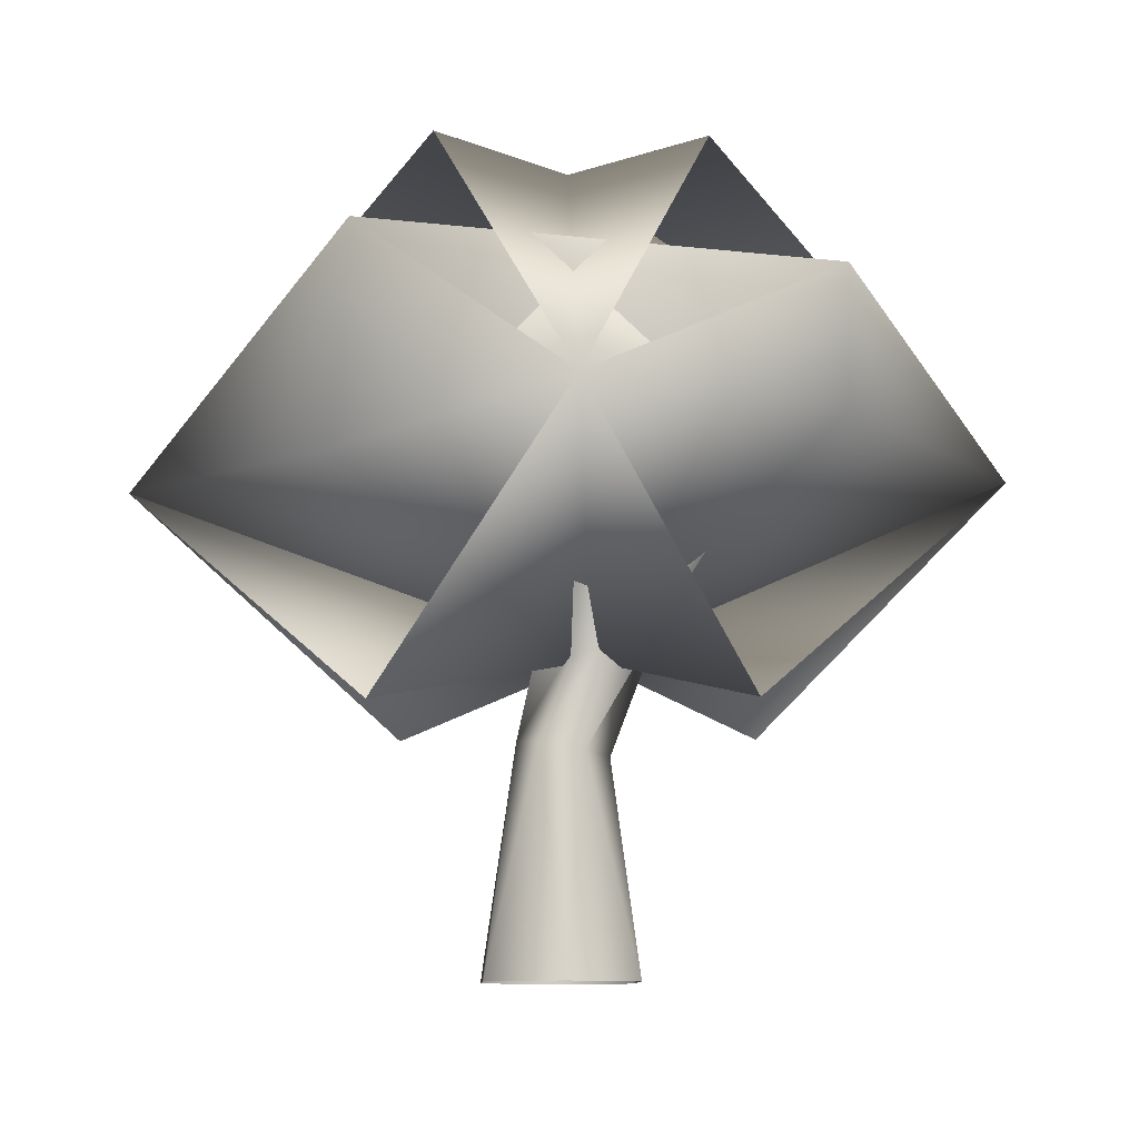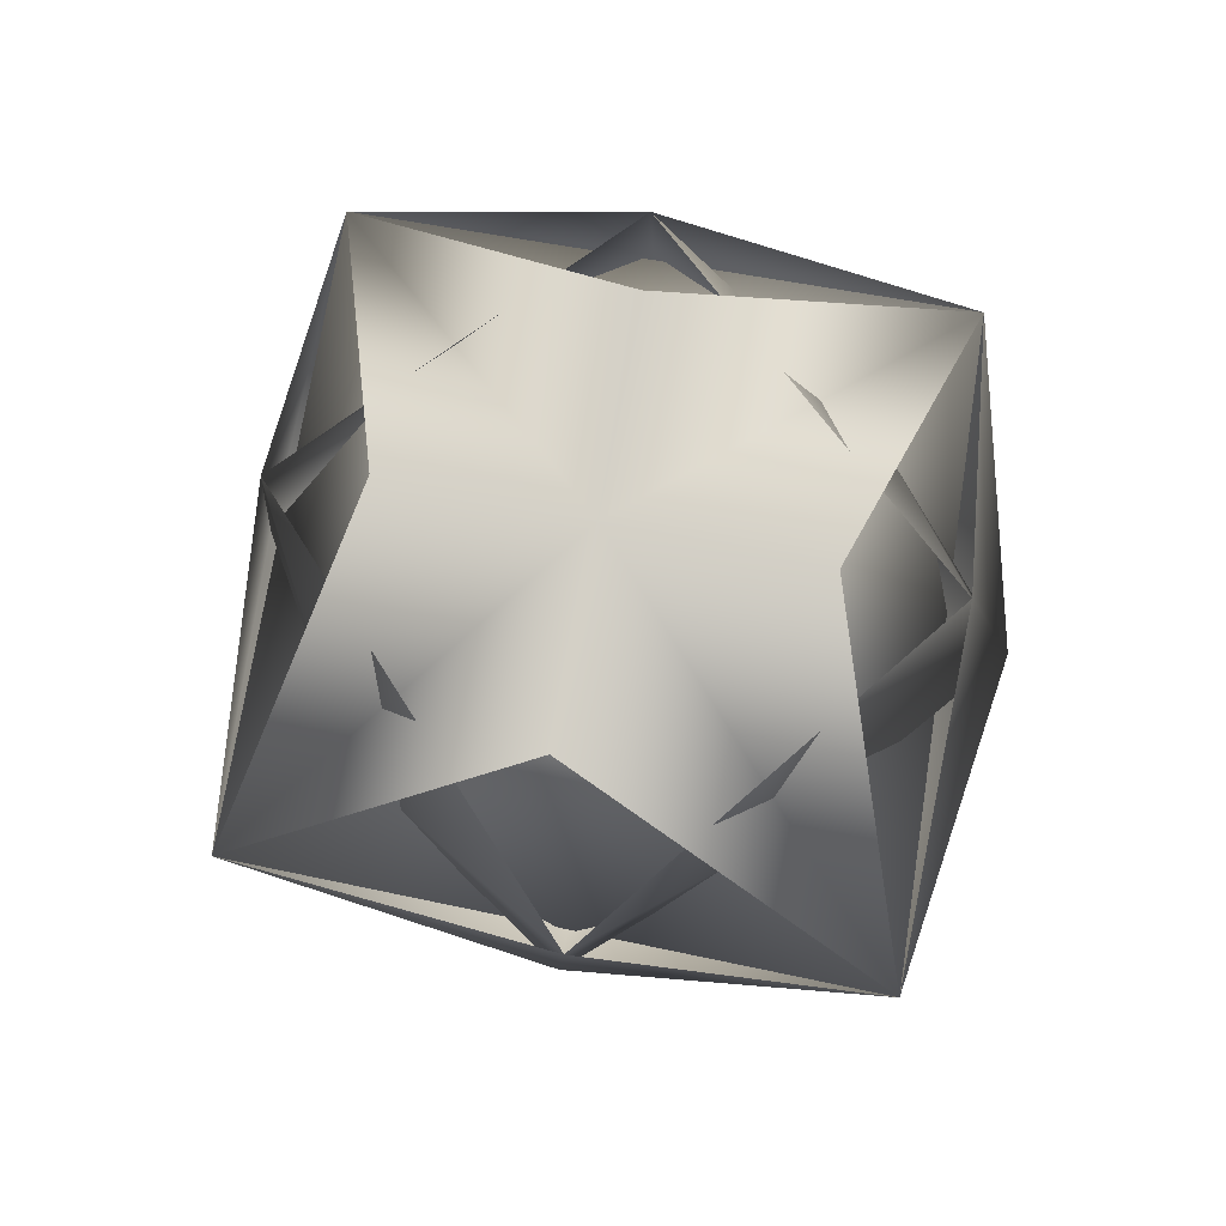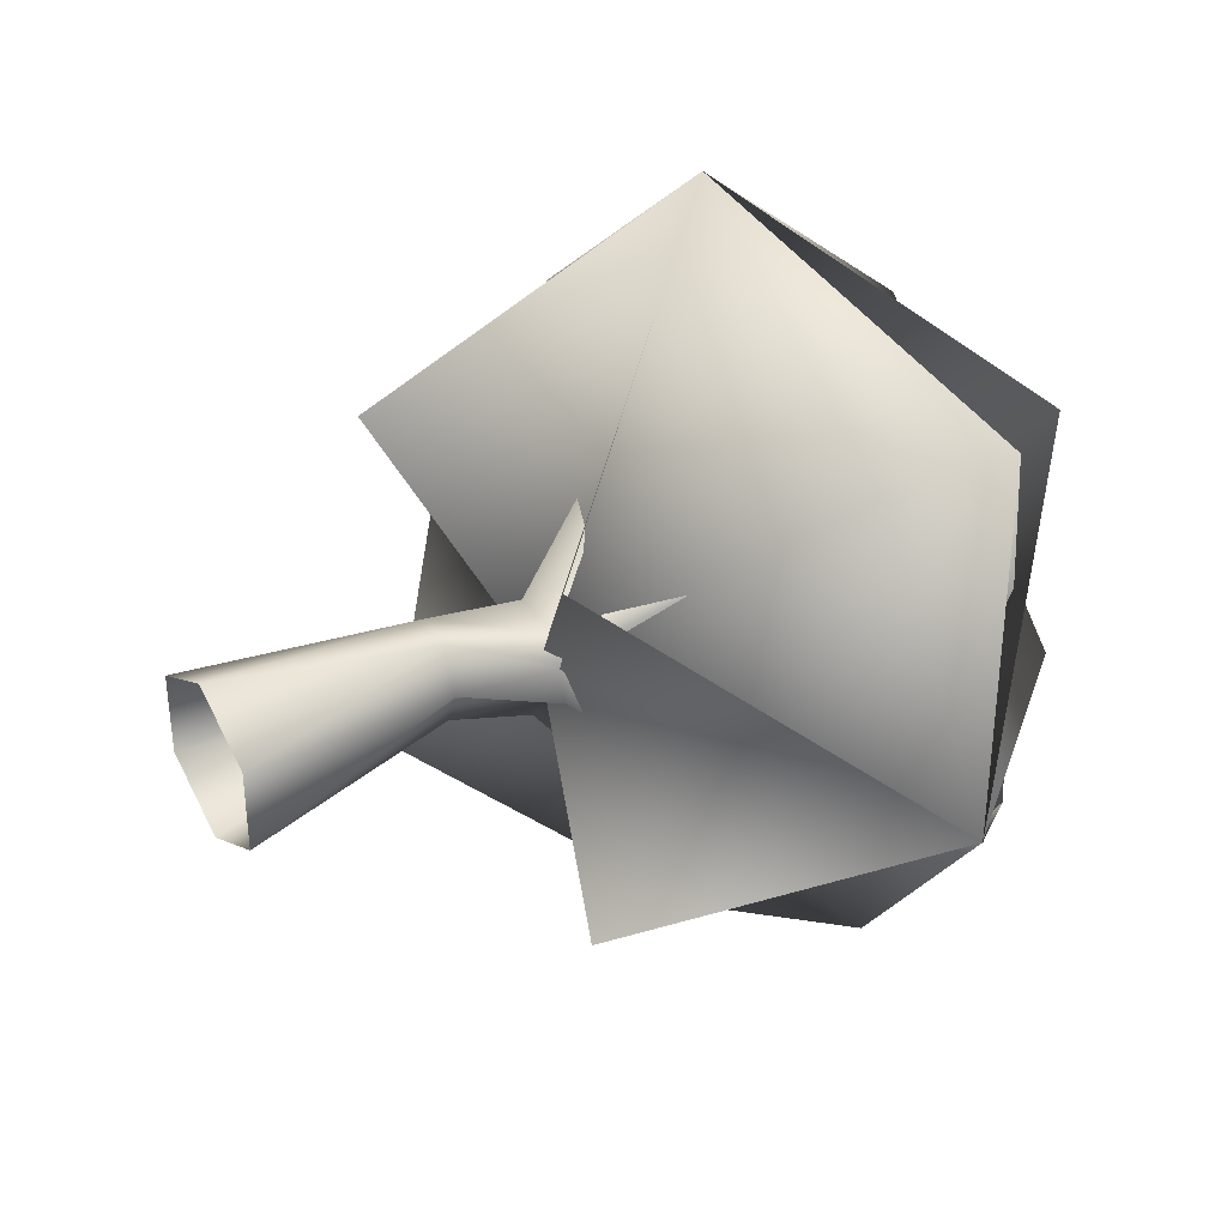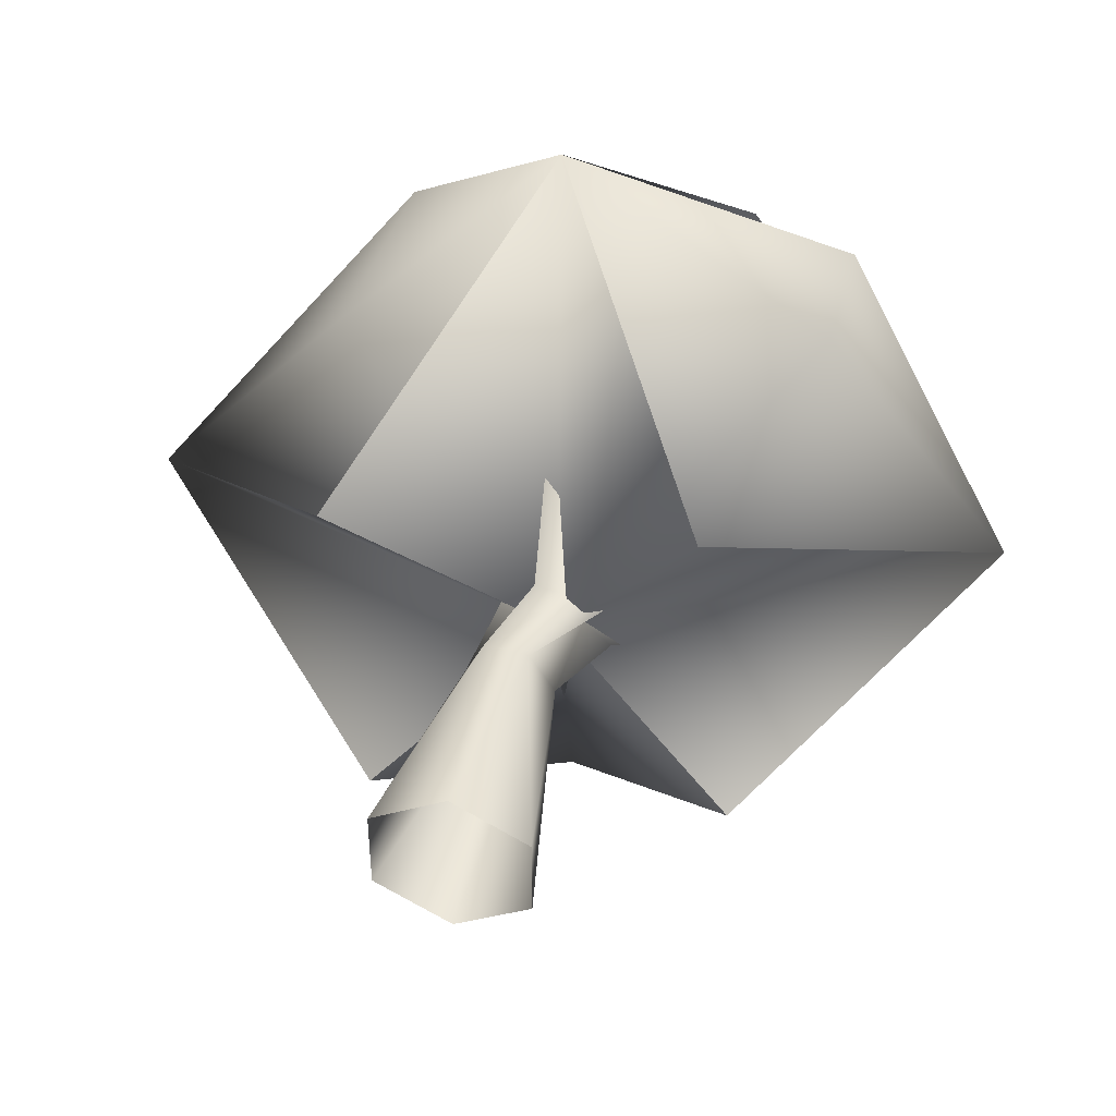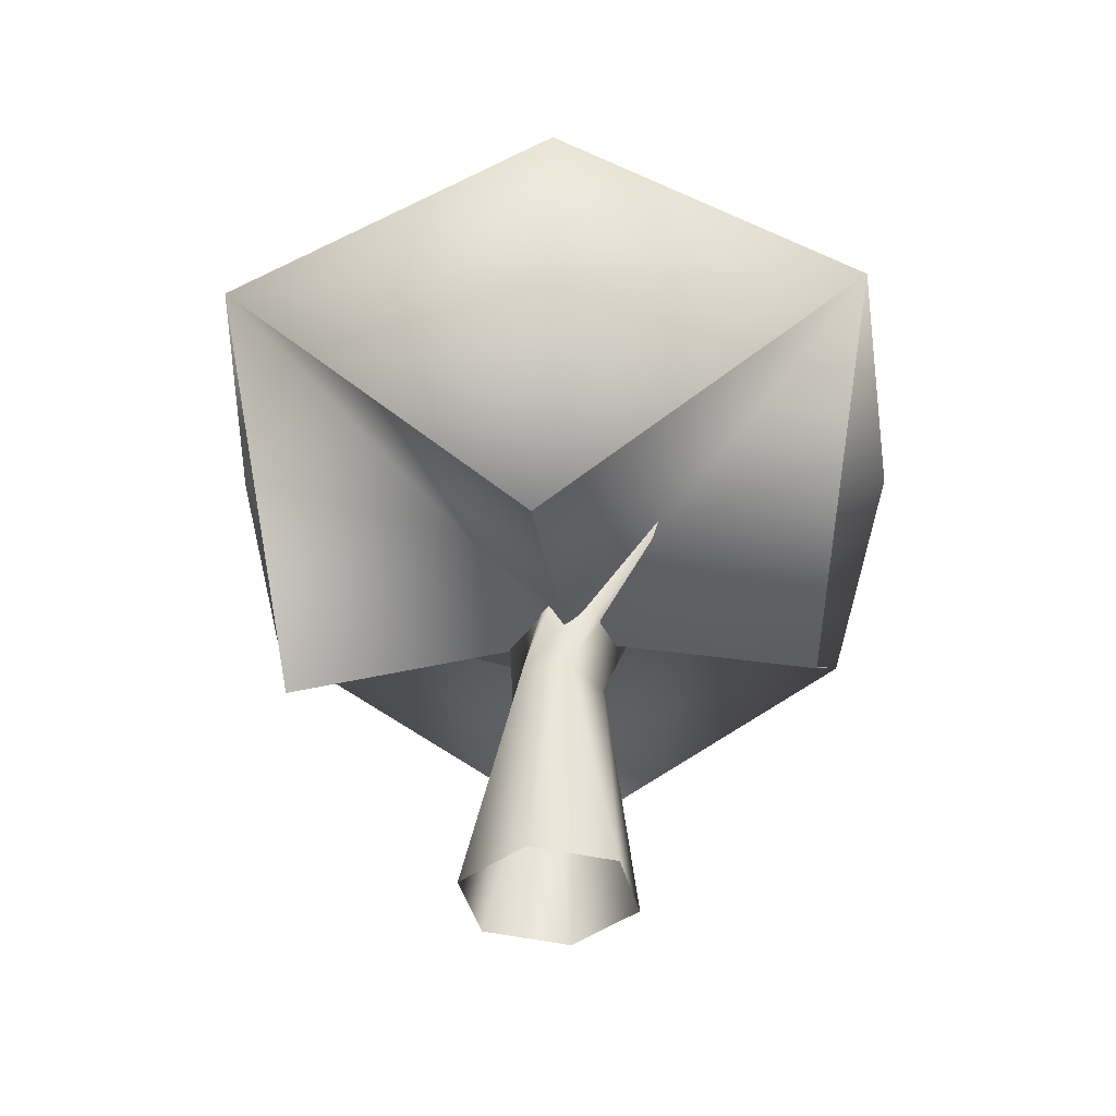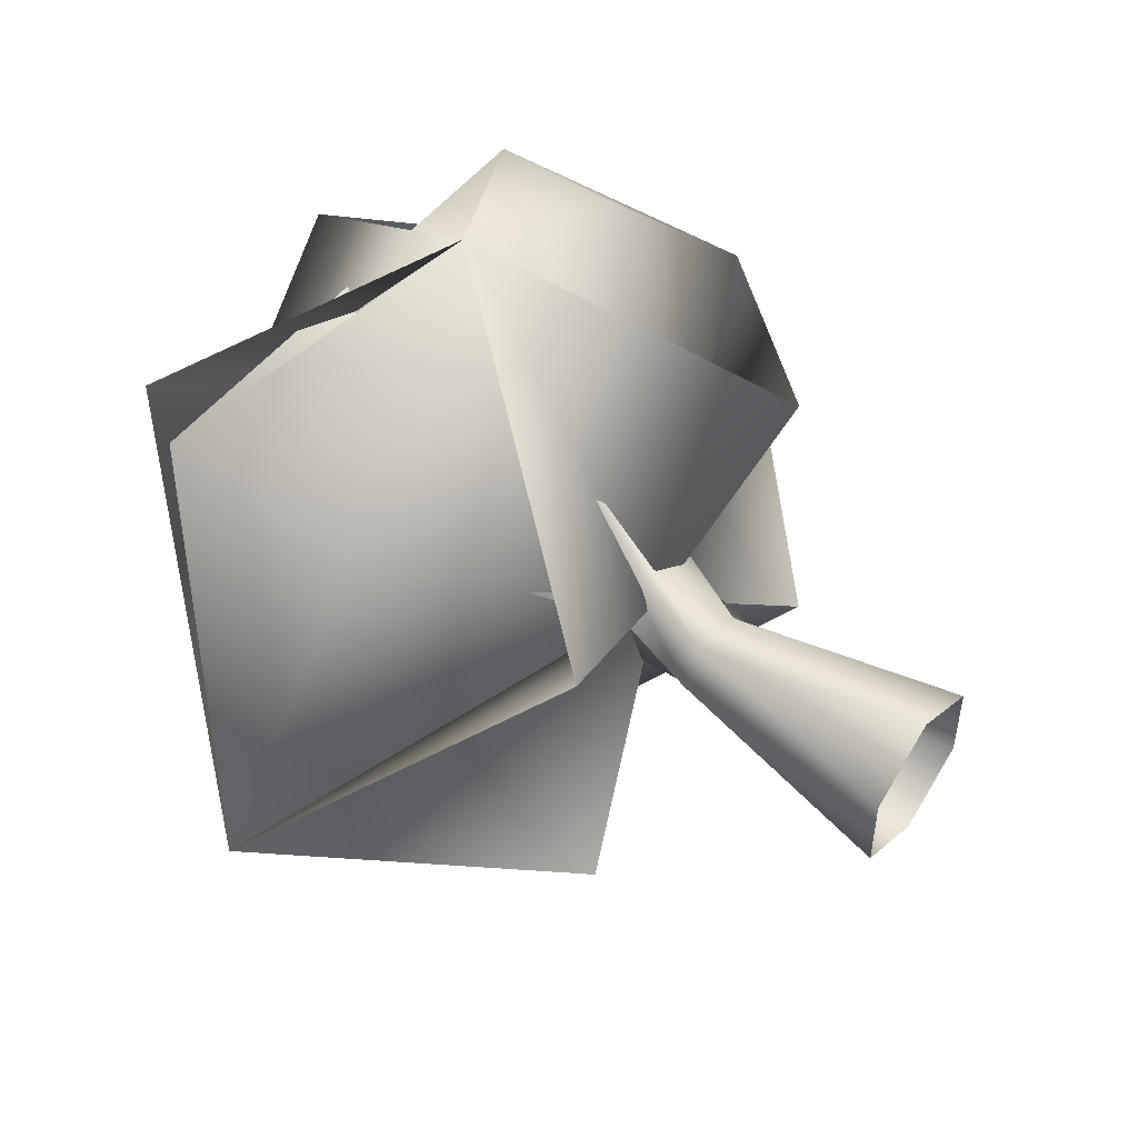
<metadata>
{"format":"obj","ext":"obj","renderer":"f3d","projection":"perspective","resolution":1024,"background":"white","views":[{"elev":-9.6,"azim":-3.7,"up":"+Y"},{"elev":78.7,"azim":53.4,"up":"+Y"},{"elev":38.2,"azim":58.4,"up":"+Z"},{"elev":44.4,"azim":12.6,"up":"+Z"},{"elev":-39.1,"azim":-46.5,"up":"+Y"},{"elev":52.9,"azim":-54.6,"up":"+Z"}]}
</metadata>
<code>
o
v 0.9001 18.12 -5.313
v -0.1652 19.89 -2.665
v -0.9276 29.07 -21.06
v 1.507 19.6 1.511
v 4.07 18.52 1.59
v 13.4 33.75 12.96
v 0.1595 11.89 2.855
v -3.253 12.53 2.552
v -1.472 -4.718 5.602
v -7.131 -4.718 2.335
v -4.708 12.75 -0.6057
v -7.131 -4.718 -4.2
v -3.402 18.86 0.9261
v -0.4487 19.95 0.6339
v -14.19 31.48 11.39
v -0.953 18.53 3.2
v -1.46 28.6 17.85
v 4.07 18.52 1.59
v 2.506 19.42 -0.7657
v 13.4 33.75 12.96
v 0.1595 11.89 2.855
v 2.13 11.56 0.001547
v 2.277 19.46 -2.924
v 0.9001 18.12 -5.313
v -0.9276 29.07 -21.06
v 4.79 18.4 -1.696
v 14.11 33.65 -15
v 0.6774 11.8 -3.156
v -1.472 -4.718 5.602
v 4.187 -4.718 2.335
v 4.187 -4.718 -4.2
v -1.891 20.2 -1.384
v -3.402 18.86 0.9261
v -14.19 31.48 11.39
v -4.708 12.75 -0.6057
v -2.738 12.42 -3.459
v -7.131 -4.718 -4.2
v -1.472 -4.718 -7.467
v 0.6774 11.8 -3.156
v 4.187 -4.718 -4.2
v -2.259 18.21 -4.301
v -14.21 31.9 -13.58
v -13.12 14.43 -16.73
v 0.7846 18.78 -1.065
v -33.45 31.2 -2.195
v -11.29 55.88 9.426
v -0.974 55.67 0.1937
v -33.45 31.2 -2.195
v 9.869 55.46 -9.567
v -1.245 33.22 -32.38
v 9.869 55.46 -9.567
v 31.86 32.35 0.2779
v -11.29 55.88 9.426
v -2.211 33.08 30.83
v -10.77 55.9 -10.33
v -1.245 33.22 -32.38
v 8.555 55.48 10.78
v 31.86 32.35 0.2779
v -10.77 55.9 -10.33
v -33.45 31.2 -2.195
v -2.211 33.08 30.83
v 8.555 55.48 10.78
v -17.19 47.94 14.24
v -33.45 31.2 -2.195
v -18.24 31.13 15
v -2.211 33.08 30.83
v -17.36 44.76 -16.08
v -1.245 33.22 -32.38
v -18.27 31.67 -17.21
v -33.45 31.2 -2.195
v 15.26 48.13 -16.35
v 31.86 32.35 0.2779
v 18.27 33.92 -19.04
v -1.245 33.22 -32.38
v 17.59 44.61 16.6
v -2.211 33.08 30.83
v 17.35 34.06 17.02
v 31.86 32.35 0.2779
v -17.19 47.94 14.24
v -20.08 35.33 -0.3251
v -18.24 31.13 15
v -17.36 44.76 -16.08
v -17.19 47.94 14.24
v -18.27 31.67 -17.21
v 17.59 44.61 16.6
v -1.545 35.7 20.13
v 17.35 34.06 17.02
v -17.19 47.94 14.24
v 17.59 44.61 16.6
v -18.24 31.13 15
v -17.36 44.76 -16.08
v -0.07192 35.56 -21.06
v -18.27 31.67 -17.21
v 15.26 48.13 -16.35
v -17.36 44.76 -16.08
v 18.27 33.92 -19.04
v 11.47 14.43 13.58
v -2.211 33.08 30.83
v -15.67 14.43 10.84
v -2.211 33.08 30.83
v 14.64 14.43 -13.75
v 31.86 32.35 0.2779
v 11.47 14.43 13.58
v 31.86 32.35 0.2779
v -13.12 14.43 -16.73
v -1.245 33.22 -32.38
v 14.64 14.43 -13.75
v -1.245 33.22 -32.38
v -15.67 14.43 10.84
v -33.45 31.2 -2.195
v 15.26 48.13 -16.35
v 17.59 44.61 16.6
v 19.19 35.56 -0.006423
v 17.35 34.06 17.02
v 18.27 33.92 -19.04
v 15.26 48.13 -16.35
g Geoset0
f 1 2 3
f 4 5 6
f 4 7 5
f 8 7 4
f 8 9 7
f 10 9 8
f 11 10 8
f 12 10 11
f 13 14 15
f 14 16 17
f 16 4 17
f 8 4 16
f 14 8 16
f 11 8 14
f 11 14 13
f 18 19 20
f 21 19 18
f 21 22 19
f 23 24 25
f 26 23 27
f 19 26 27
f 19 22 26
f 22 23 26
f 22 28 23
f 23 28 24
f 29 30 21
f 21 30 22
f 30 31 22
f 22 31 28
f 32 33 34
f 32 35 33
f 36 35 32
f 36 37 35
f 38 37 36
f 39 38 36
f 40 38 39
f 41 32 42
f 36 32 41
f 2 36 41
f 39 36 2
f 39 2 1
f 2 41 42
g Geoset1
f 43 44 45
f 46 47 48
f 47 49 50
f 50 48 47
f 51 47 52
f 47 53 54
f 54 52 47
f 55 47 56
f 47 57 58
f 58 56 47
f 47 59 60
f 60 61 47
f 62 47 61
f 63 64 65
f 64 44 65
f 44 66 65
f 65 66 63
f 67 68 69
f 68 44 69
f 44 70 69
f 69 70 67
f 71 72 73
f 72 44 73
f 44 74 73
f 73 74 71
f 75 76 77
f 76 44 77
f 44 78 77
f 77 78 75
f 79 80 81
f 82 80 83
f 44 81 80
f 84 44 80
f 84 80 82
f 85 86 87
f 88 86 89
f 44 87 86
f 90 44 86
f 90 86 88
f 91 92 93
f 94 92 95
f 44 93 92
f 96 44 92
f 96 92 94
f 44 97 98
f 99 44 100
f 44 101 102
f 103 44 104
f 44 105 106
f 107 44 108
f 44 109 110
f 111 112 113
f 114 113 112
f 44 115 113
f 116 113 115
f 114 44 113

</code>
